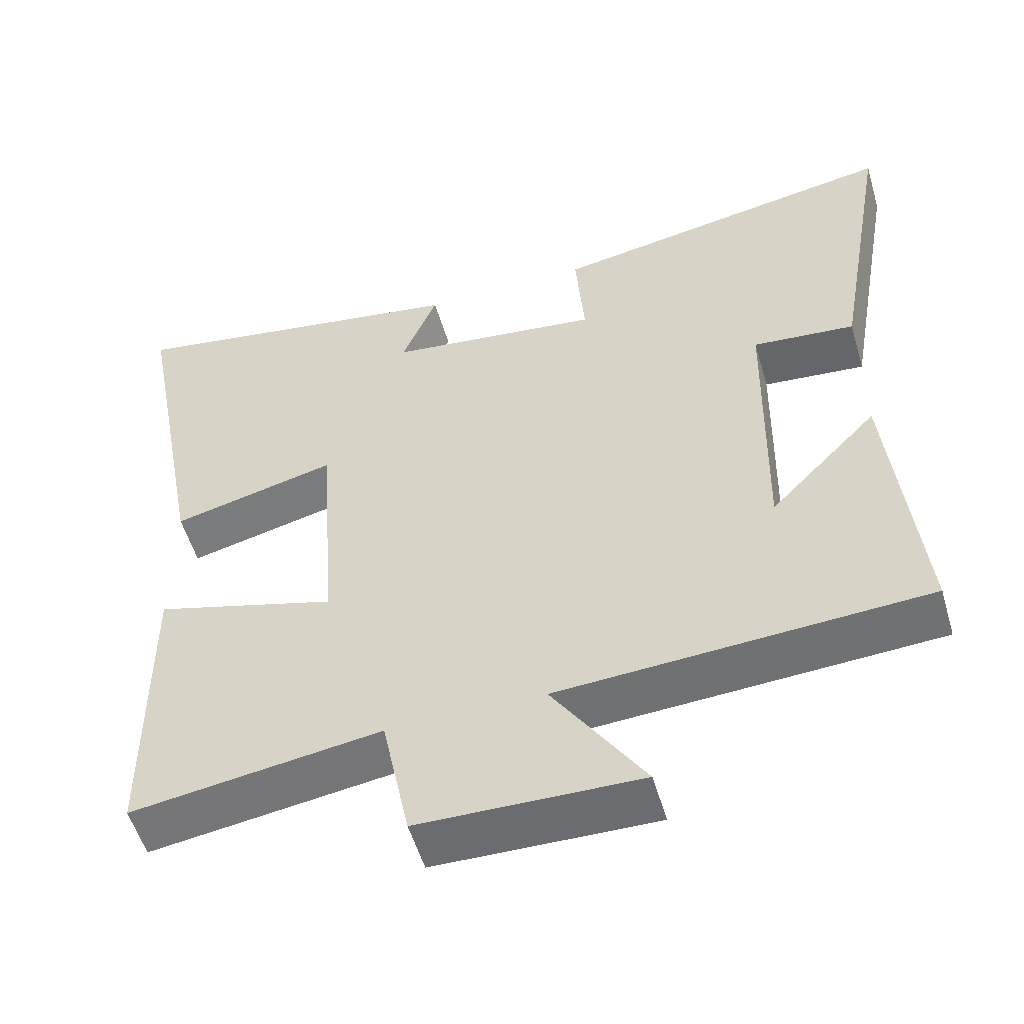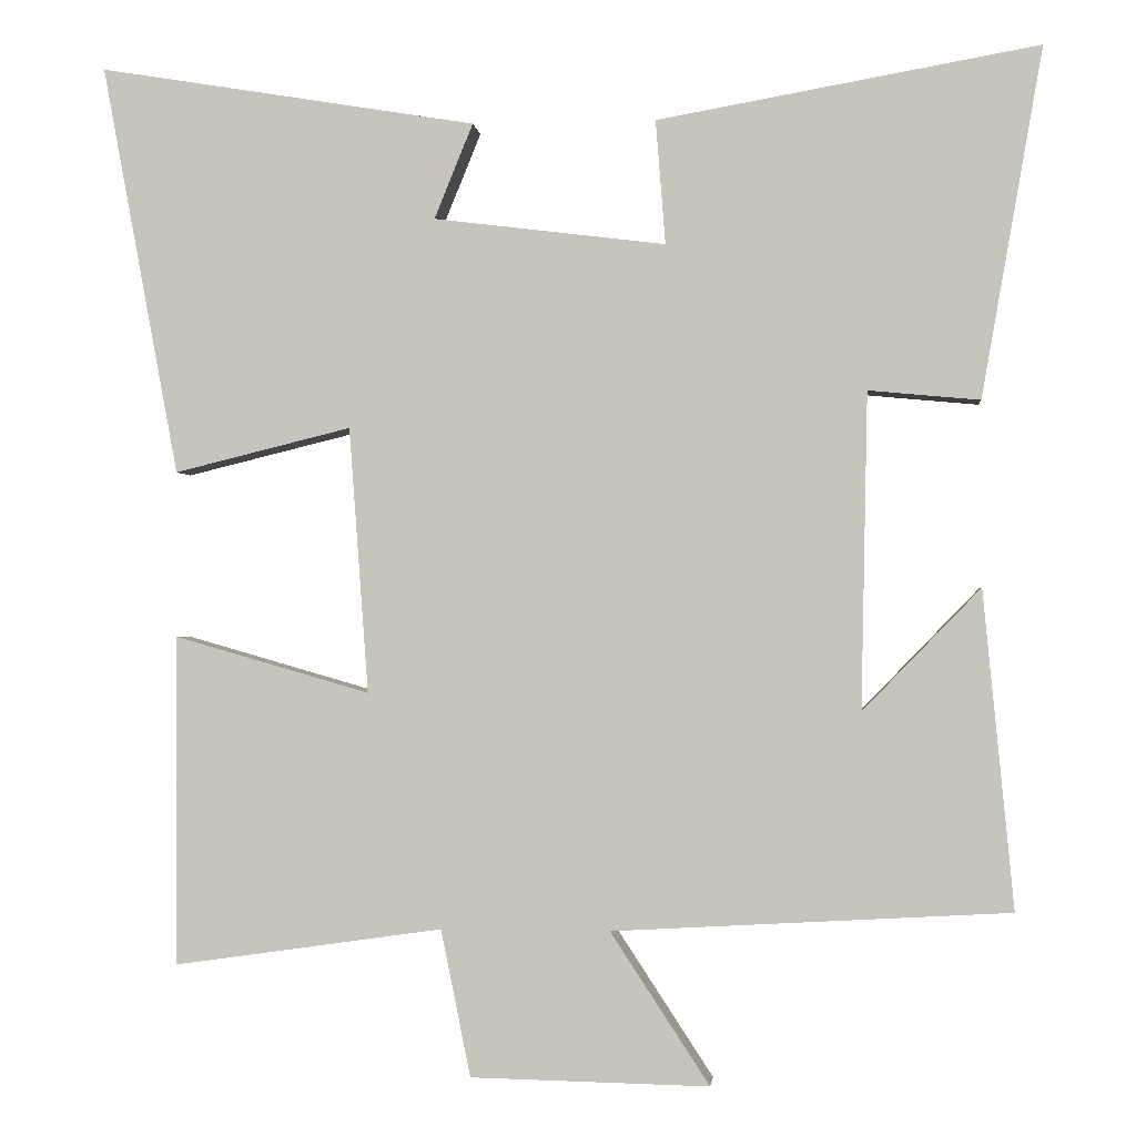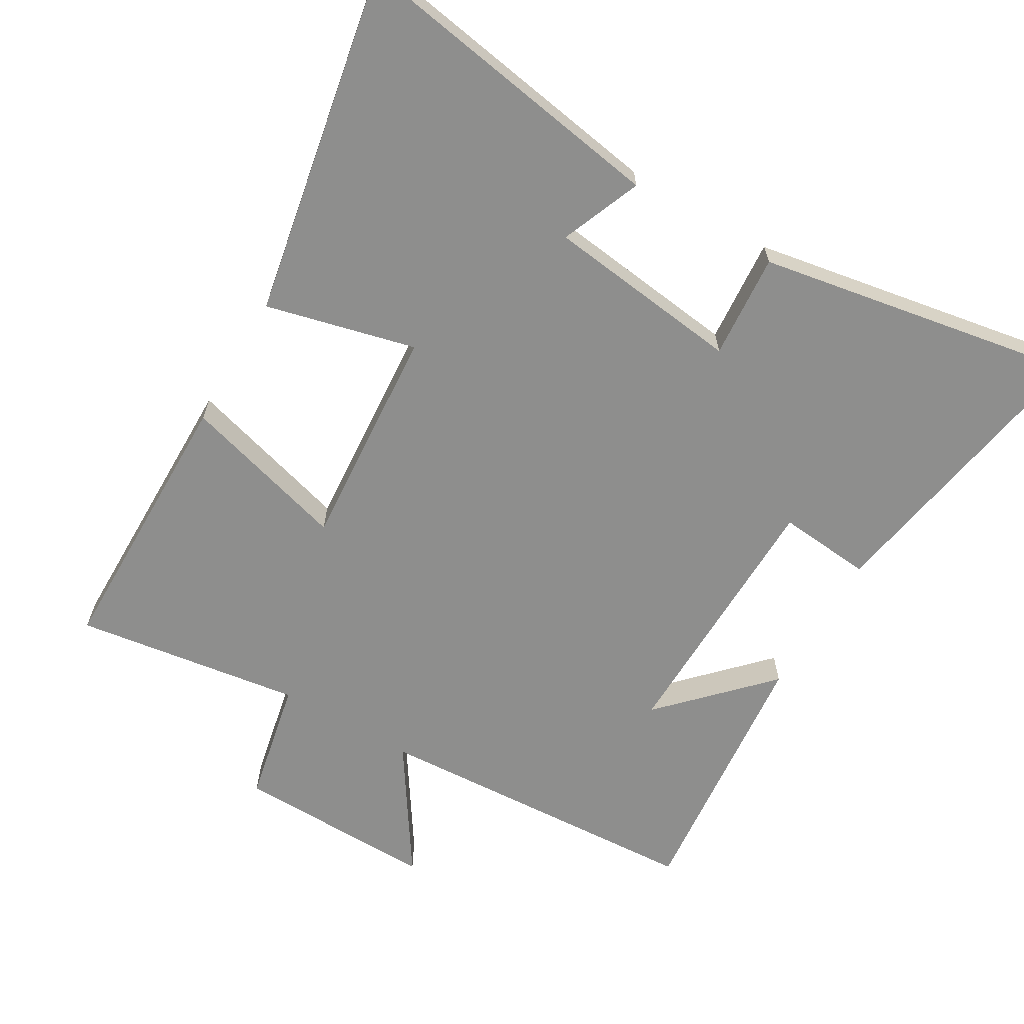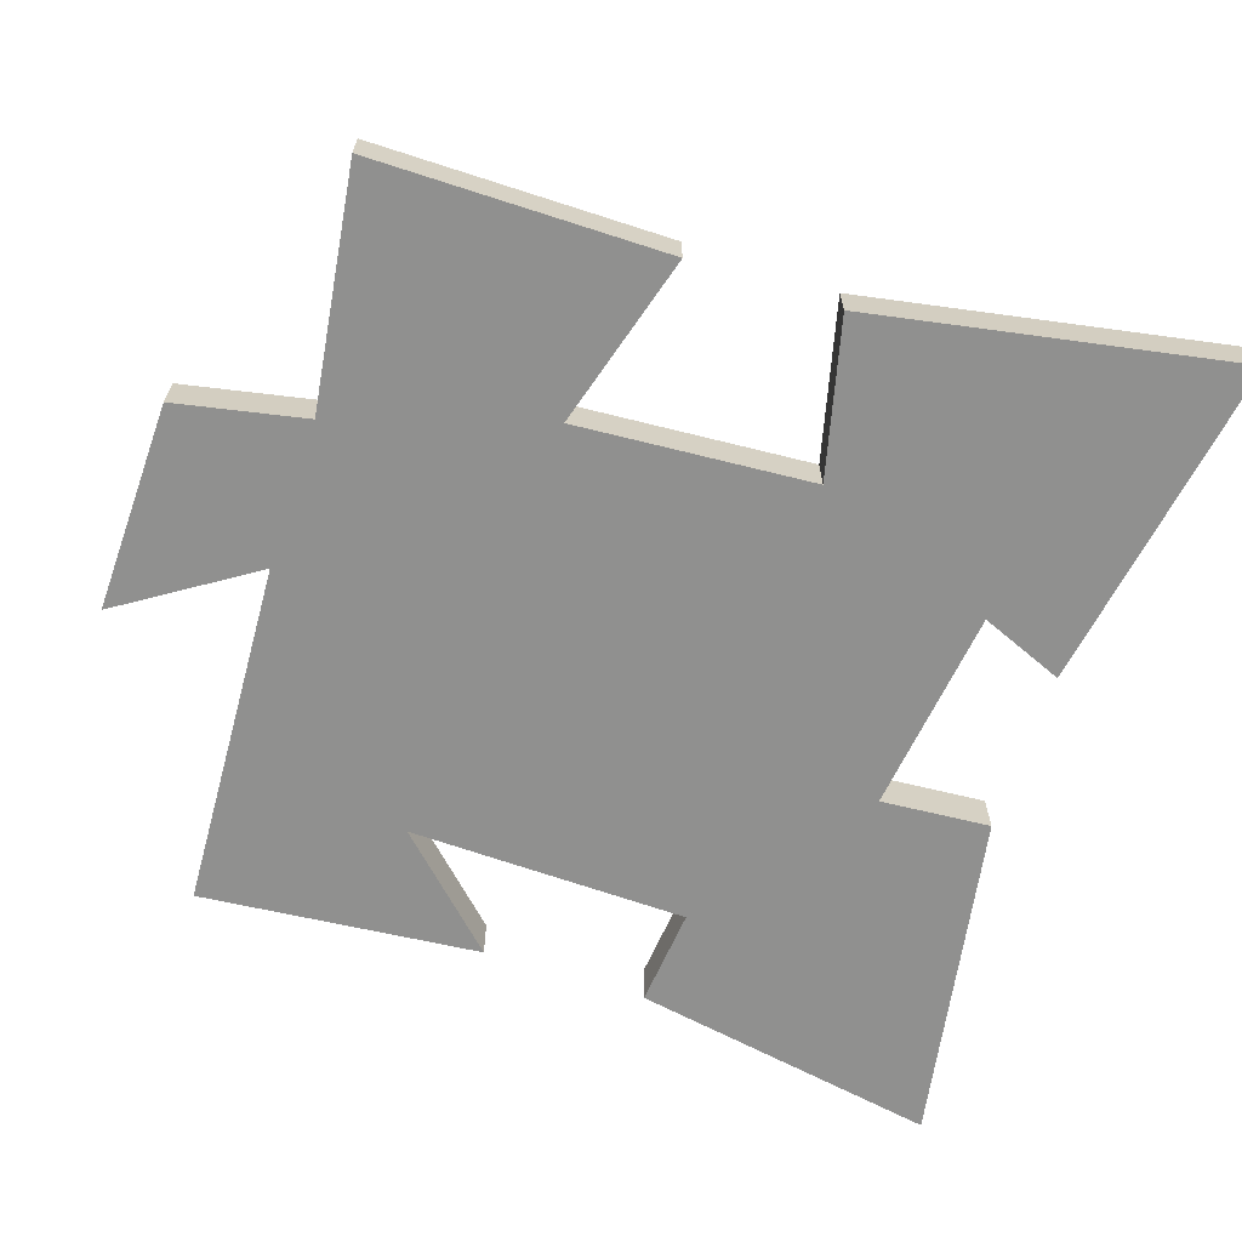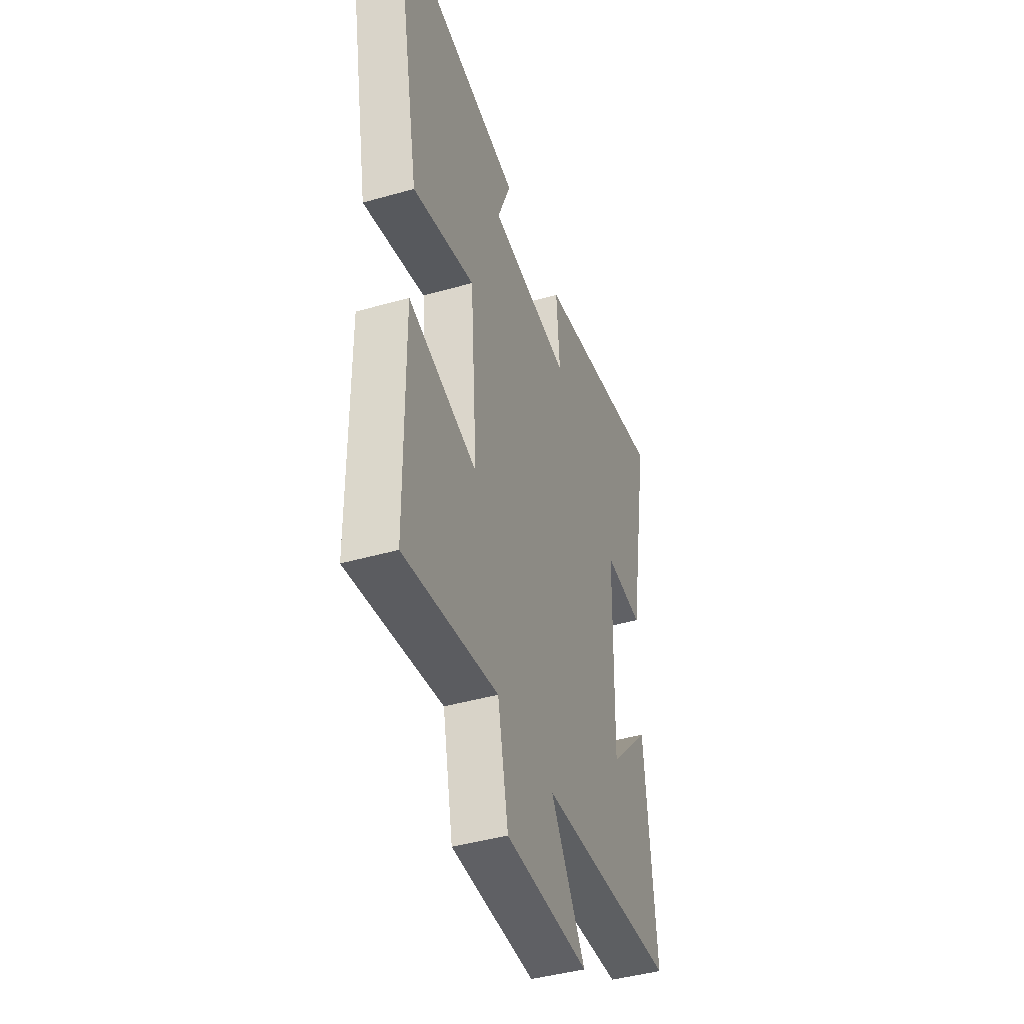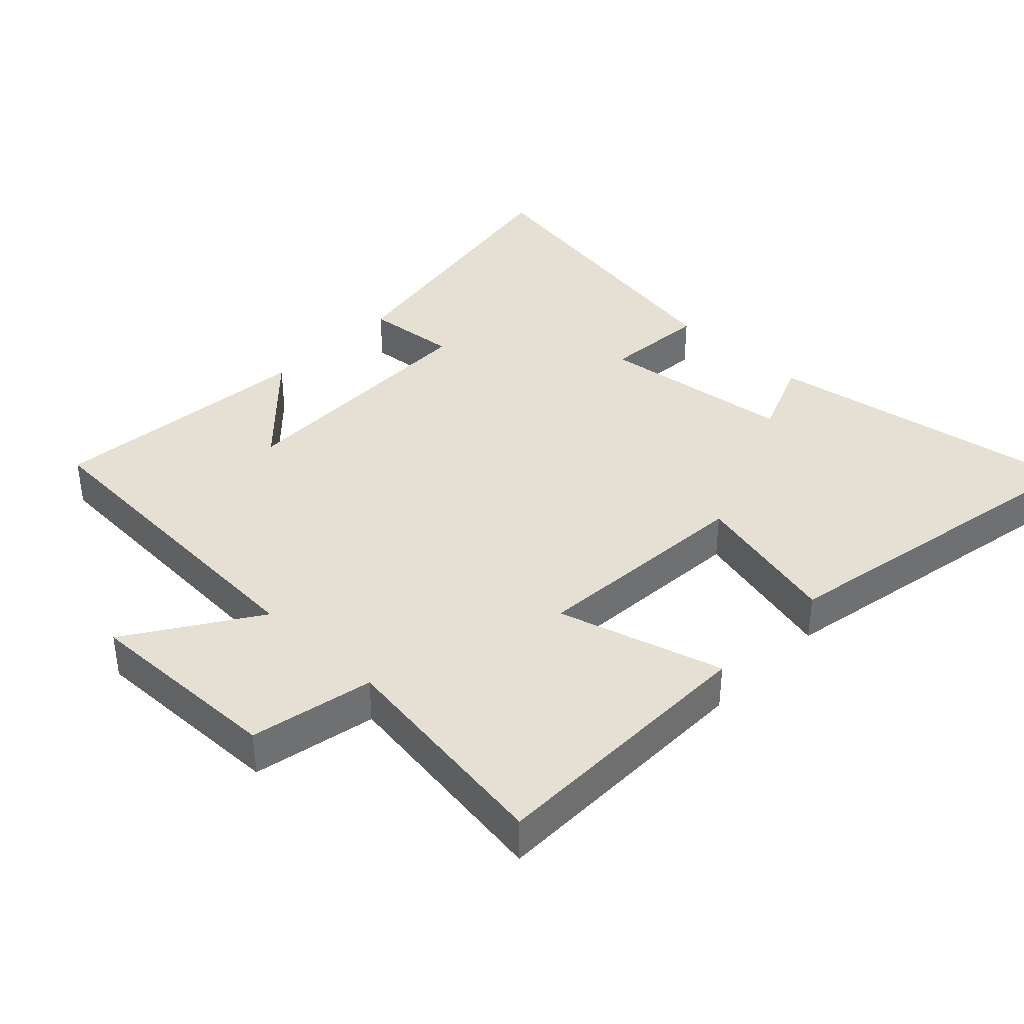
<metadata>
{"format":"obj","ext":"obj","renderer":"f3d","projection":"perspective","resolution":1024,"background":"white","views":[{"elev":-54.1,"azim":16.3,"up":"+Z"},{"elev":-1.3,"azim":6.0,"up":"+Z"},{"elev":-64.9,"azim":-30.3,"up":"+Y"},{"elev":-65.6,"azim":-108.4,"up":"+Y"},{"elev":-42.8,"azim":-71.2,"up":"+Z"},{"elev":38.0,"azim":-136.2,"up":"+Y"}]}
</metadata>
<code>
v -0.595 0.07 0.578
v -0.125 0.07 0.5
v -0.173 0.07 0.382
v 0.115 0.07 0.346
v 0.103 0.07 0.5
v 0.576 0.07 0.583
v 0.5 0.07 0.15
v 0.362 0.07 0.163
v 0.354 0.07 -0.229
v 0.5 0.07 -0.078
v 0.538 0.07 -0.472
v 0.046 0.07 -0.5
v 0.169 0.07 -0.688
v -0.127 0.07 -0.682
v -0.164 0.07 -0.5
v -0.498 0.07 -0.548
v -0.5 0.07 -0.138
v -0.256 0.07 -0.208
v -0.28 0.07 0.122
v -0.5 0.07 0.068
v -0.595 0 0.578
v -0.125 0 0.5
v -0.173 0 0.382
v 0.115 0 0.346
v 0.103 0 0.5
v 0.576 0 0.583
v 0.5 0 0.15
v 0.362 0 0.163
v 0.354 0 -0.229
v 0.5 0 -0.078
v 0.538 0 -0.472
v 0.046 0 -0.5
v 0.169 0 -0.688
v -0.127 0 -0.682
v -0.164 0 -0.5
v -0.498 0 -0.548
v -0.5 0 -0.138
v -0.256 0 -0.208
v -0.28 0 0.122
v -0.5 0 0.068
f 1 2 3
f 20 1 3
f 19 20 3
f 18 19 3 4
f 15 16 17 18
f 15 18 4
f 12 13 14 15
f 12 15 4
f 9 10 11
f 9 11 12
f 8 9 12 4
f 6 7 8
f 5 6 8
f 4 5 8
f 23 22 21
f 23 21 40
f 23 40 39
f 24 23 39 38
f 38 37 36 35
f 24 38 35
f 35 34 33 32
f 24 35 32
f 31 30 29
f 32 31 29
f 24 32 29 28
f 28 27 26
f 28 26 25
f 28 25 24
f 1 21 22 2
f 2 22 23 3
f 3 23 24 4
f 4 24 25 5
f 5 25 26 6
f 6 26 27 7
f 7 27 28 8
f 8 28 29 9
f 9 29 30 10
f 10 30 31 11
f 11 31 32 12
f 12 32 33 13
f 13 33 34 14
f 14 34 35 15
f 15 35 36 16
f 16 36 37 17
f 17 37 38 18
f 18 38 39 19
f 19 39 40 20
f 20 40 21 1

</code>
